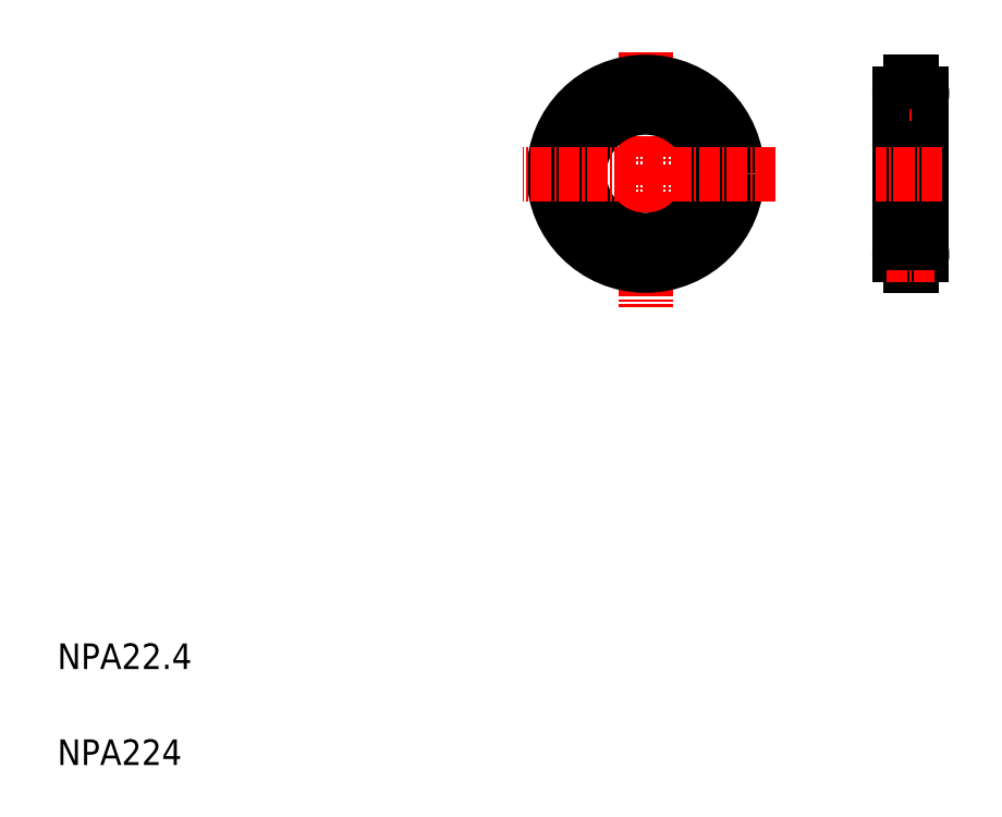
<metadata>
{"format":"dxf","ext":"dxf","renderer":"ezdxf+matplotlib","layout":"modelspace","background":"white","min_lineweight":24,"dpi":150}
</metadata>
<code>
0
SECTION
2
ENTITIES
0
LINE
8
CENTER
10
101.9
20
121.4
30
0
11
101.9
21
81.52
31
0
0
LINE
8
CENTER
10
143.4
20
120.1
30
0
11
143.4
21
84.65
31
0
0
CIRCLE
8
CENTER
10
101.9
20
102.4
30
0
40
12.35
0
CIRCLE
8
0
10
101.9
20
102.4
30
0
40
10.35
0
LINE
8
0
10
141.7
20
115
30
0
11
141.7
21
89.81
31
0
0
LINE
8
0
10
145.2
20
115
30
0
11
145.2
21
89.81
31
0
0
CIRCLE
8
0
10
101.9
20
102.4
30
0
40
14.35
0
TEXT
8
0
10
10
20
25
30
0
40
4
1
NPA22.4
0
TEXT
8
0
10
10
20
10
30
0
40
4
1
NPA224
0
LINE
8
CENTER
10
122.3
20
102.4
30
0
11
82.76
21
102.4
31
0
0
ARC
8
0
10
143.4
20
89.81
30
0
40
1.75
50
272.5
51
87.54
0
ARC
8
0
10
143.4
20
89.81
30
0
40
1.75
50
92.46
51
267.5
0
LINE
8
0
10
143.3
20
87.96
30
0
11
143.5
21
87.96
31
0
0
LINE
8
0
10
143.3
20
87.96
30
0
11
143.3
21
88.07
31
0
0
LINE
8
0
10
143.5
20
87.96
30
0
11
143.5
21
88.07
31
0
0
LINE
8
CENTER
10
139.5
20
89.81
30
0
11
147.3
21
89.81
31
0
0
LINE
8
0
10
143.3
20
91.66
30
0
11
143.5
21
91.66
31
0
0
LINE
8
0
10
143.3
20
91.66
30
0
11
143.3
21
91.56
31
0
0
LINE
8
0
10
143.5
20
91.66
30
0
11
143.5
21
91.56
31
0
0
LINE
8
CENTER
10
148.4
20
102.4
30
0
11
137.9
21
102.4
31
0
0
LINE
8
0
10
145.2
20
102.4
30
0
11
145.2
21
102.4
31
0
0
LINE
8
0
10
143.3
20
113.2
30
0
11
143.3
21
113.3
31
0
0
LINE
8
0
10
143.5
20
113.2
30
0
11
143.5
21
113.3
31
0
0
LINE
8
0
10
145.2
20
108.7
30
0
11
145.2
21
108.7
31
0
0
LINE
8
0
10
143.3
20
113.2
30
0
11
143.5
21
113.2
31
0
0
LINE
8
CENTER
10
139.5
20
115
30
0
11
147.3
21
115
31
0
0
ARC
8
0
10
143.4
20
115
30
0
40
1.75
50
92.46
51
267.5
0
LINE
8
0
10
143.3
20
116.9
30
0
11
143.5
21
116.9
31
0
0
LINE
8
0
10
143.3
20
116.9
30
0
11
143.3
21
116.8
31
0
0
LINE
8
0
10
143.5
20
116.9
30
0
11
143.5
21
116.8
31
0
0
ARC
8
0
10
143.4
20
115
30
0
40
1.75
50
272.5
51
87.54
0
ENDSEC
0
EOF

</code>
